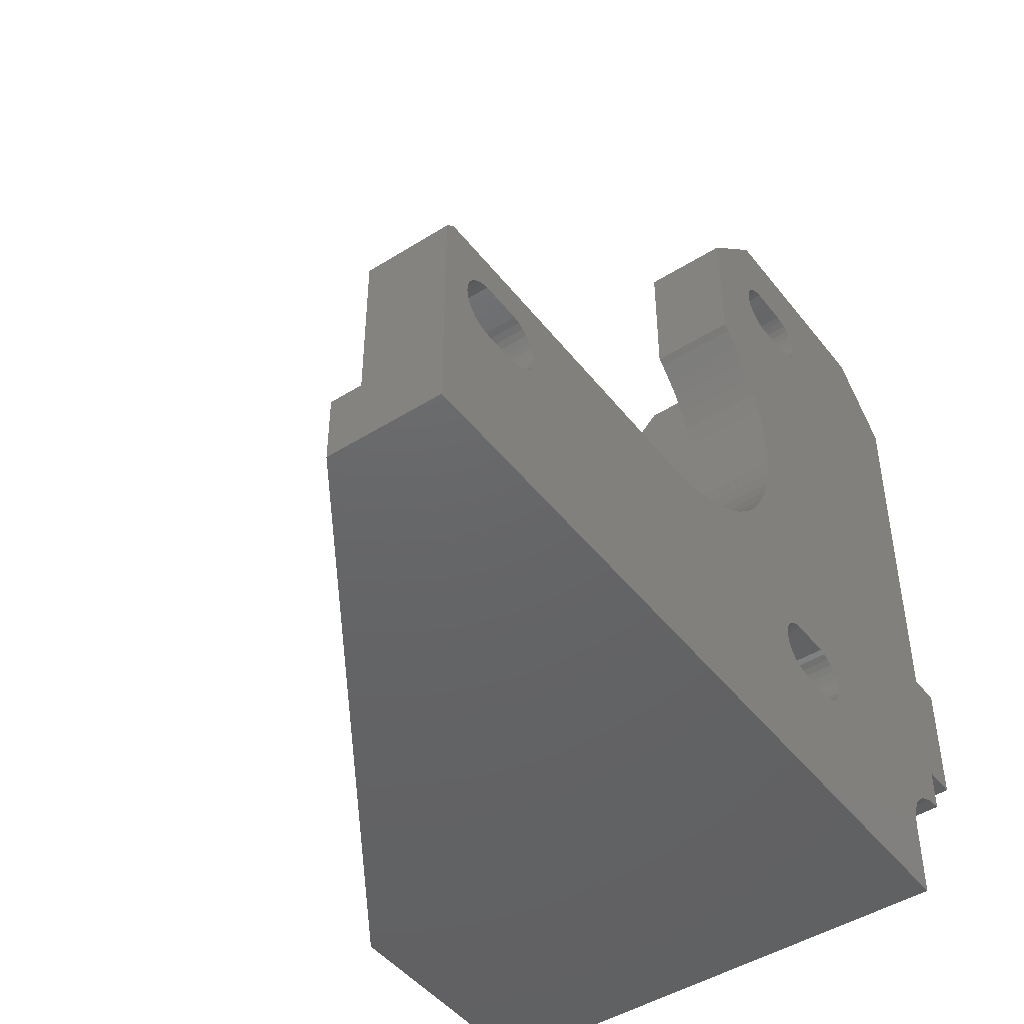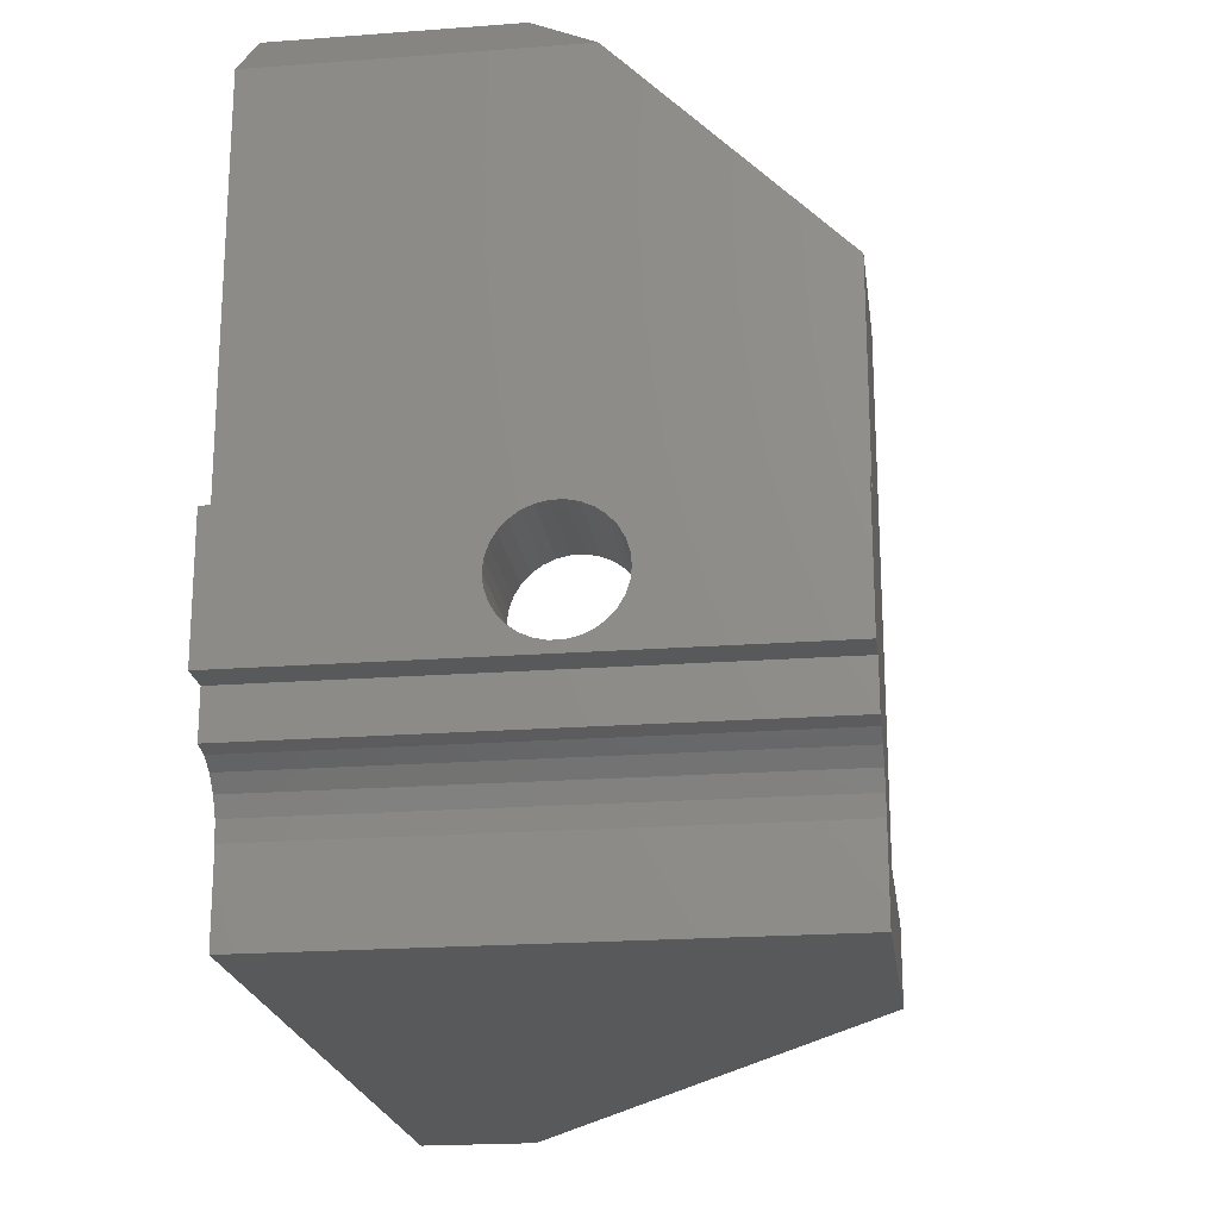
<metadata>
{"format":"stl","ext":"stl","renderer":"f3d","projection":"perspective","resolution":1024,"background":"white","views":[{"elev":-46.2,"azim":125.7,"up":"+Y"},{"elev":-21.0,"azim":-82.3,"up":"+Y"}]}
</metadata>
<code>
# stl→obj: 398 verts, 808 faces
v -2 11.15 0
v -2 11.15 29.5
v -2 11.77 16.34
v -2 11.77 15.66
v -2 11.91 15
v -2 12.19 14.38
v -2 18.85 0
v 0 11.15 0
v -2 11.91 17
v -2 12.19 17.62
v -2 12.58 18.17
v -2 13.09 18.63
v -2 13.68 18.97
v -2 14.32 19.18
v -2 15 19.25
v -2 15.68 19.18
v -2 16.32 18.97
v -2 18.85 29.5
v 0 11.15 29.5
v 4.4 11.77 15.66
v 4.4 11.77 16.34
v 4.4 11.91 15
v 4.4 11.91 17
v -2 12.58 13.83
v 4.4 12.19 14.38
v 4.4 12.19 17.62
v -2 13.09 13.37
v 4.4 12.58 13.83
v 4.4 12.58 18.17
v -2 13.68 13.03
v 4.4 13.09 13.37
v 4.4 13.09 18.63
v -2 14.32 12.82
v 4.4 13.68 13.03
v 4.4 13.68 18.97
v -2 15 12.75
v 4.4 14.32 12.82
v 4.4 14.32 19.18
v -2 15.68 12.82
v 4.4 15 12.75
v 4.4 15 19.25
v -2 16.32 13.03
v 4.4 15.68 12.82
v 4.4 15.68 19.18
v -2 16.91 13.37
v 4.4 16.32 13.03
v -2 16.91 18.63
v 4.4 16.32 18.97
v -2 17.42 13.83
v 4.4 16.91 13.37
v -2 17.42 18.17
v 4.4 16.91 18.63
v -2 17.81 14.38
v 4.4 17.42 13.83
v -2 17.81 17.62
v 4.4 17.42 18.17
v -2 18.09 15
v 4.4 17.81 14.38
v -2 18.09 17
v 4.4 17.81 17.62
v -2 18.23 15.66
v 4.4 18.09 15
v -2 18.23 16.34
v 4.4 18.09 17
v 4.4 18.23 15.66
v 4.4 18.23 16.34
v 0 18.85 0
v 0 18.85 29.5
v 4 46.3 0
v 11.8 40.65 0
v 11.84 40.27 0
v 11.8 9.65 0
v 11.84 9.265 0
v 11.84 10.03 0
v 11.96 39.9 0
v 11.96 8.898 0
v 11.96 10.4 0
v 12.15 39.56 0
v 12.15 8.563 0
v 12.15 10.74 0
v 12.41 39.28 0
v 12.41 8.275 0
v 12.41 11.02 0
v 12.72 39.05 0
v 12.72 8.048 0
v 12.72 11.25 0
v 13.08 38.89 0
v 13.08 7.891 0
v 13.08 11.41 0
v 13.46 38.81 0
v 2.057 7.832 0
v 13.46 11.49 0
v 15.84 38.81 0
v 16.22 38.89 0
v 16.57 39.05 0
v 21.3 42 0
v 17.5 25.3 0
v 17.56 24.14 0
v 17.73 23 0
v 17.56 26.46 0
v 18.01 21.87 0
v 17.73 27.6 0
v 18.4 20.78 0
v 18.01 28.73 0
v 18.89 19.74 0
v 18.4 29.82 0
v 19.49 18.74 0
v 18.89 30.86 0
v 20.18 17.81 0
v 19.49 31.86 0
v 1.082 8.329 0
v 20.96 16.96 0
v 20.18 32.79 0
v 21.81 16.18 0
v 20.96 33.64 0
v 22.74 15.49 0
v 23.74 14.89 0
v 24.78 14.4 0
v 25.87 14.01 0
v 27 13.73 0
v 28.14 13.56 0
v 29.3 13.5 0
v 49.8 13.5 0
v 50.3 13 0
v 1.082 8.329 29.5
v 2.057 7.832 29.5
v 2.832 7.057 29.5
v 8 4 29.5
v 8 30.3 29.5
v 0 42.3 0
v 0 30.3 29.5
v 0 42.3 17.5
v 4 46.3 13.5
v 0 8.5 0
v 0 8.5 29.5
v 11.8 40.65 5
v 11.84 41.03 0
v 11.84 40.27 5
v 11.84 41.03 5
v 11.8 9.65 5
v 11.84 10.03 5
v 11.84 9.265 5
v 11.96 10.4 5
v 11.96 39.9 5
v 11.96 41.4 0
v 11.96 41.4 5
v 11.96 8.898 5
v 12.15 10.74 5
v 12.15 39.56 5
v 12.15 41.74 0
v 12.15 41.74 5
v 12.15 8.563 5
v 12.41 11.02 5
v 18.4 20.78 5
v 12.41 39.28 5
v 17.5 25.3 5
v 12.41 42.02 0
v 12.41 42.02 5
v 12.41 8.275 5
v 12.72 11.25 5
v 12.72 39.05 5
v 12.72 42.25 0
v 12.72 42.25 5
v 17 46.3 5
v 12.72 8.048 5
v 13.08 11.41 5
v 18.89 19.74 5
v 13.08 38.89 5
v 13.08 42.41 0
v 13.08 42.41 5
v 13.08 7.891 5
v 13.46 11.49 5
v 13.46 38.81 5
v 13.46 42.49 0
v 13.46 42.49 5
v 13.46 7.81 0
v 13.46 7.81 5
v 15.84 11.49 0
v 15.84 11.49 5
v 20.96 16.96 5
v 19.49 18.74 5
v 20.18 17.81 5
v 15.84 38.81 5
v 15.84 42.49 0
v 17 46.3 0
v 15.84 42.49 5
v 15.84 7.81 0
v 50.3 0 0
v 15.84 7.81 5
v 16.22 11.41 0
v 16.22 11.41 5
v 21.81 16.18 5
v 16.22 38.89 5
v 16.22 42.41 0
v 16.22 42.41 5
v 16.22 7.891 0
v 16.22 7.891 5
v 16.57 11.25 0
v 16.57 11.25 5
v 16.57 39.05 5
v 16.57 42.25 0
v 16.57 42.25 5
v 16.57 8.048 0
v 16.57 8.048 5
v 16.89 11.02 0
v 16.89 11.02 5
v 22.74 15.49 5
v 16.89 39.28 0
v 16.89 39.28 5
v 16.89 42.02 0
v 16.89 42.02 5
v 16.89 8.275 0
v 16.89 8.275 5
v 50.3 4 5
v 17.15 10.74 0
v 17.15 10.74 5
v 17.15 39.56 0
v 17.15 39.56 5
v 17.15 41.74 0
v 17.15 41.74 5
v 17.15 8.563 0
v 17.15 8.563 5
v 17.34 41.4 0
v 17.46 41.03 0
v 17.5 40.65 0
v 17.34 41.4 5
v 21.3 42 5
v 17.34 10.4 0
v 17.34 10.4 5
v 23.74 14.89 5
v 17.34 39.9 0
v 17.34 39.9 5
v 17.34 8.898 0
v 42.8 9.65 0
v 42.84 9.265 0
v 42.84 10.03 0
v 42.96 8.898 0
v 42.96 10.4 0
v 43.15 8.563 0
v 43.15 10.74 0
v 43.41 11.02 0
v 43.73 11.25 0
v 44.08 11.41 0
v 44.46 11.49 0
v 17.34 8.898 5
v 17.46 10.03 0
v 17.46 10.03 5
v 24.78 14.4 5
v 17.46 40.27 0
v 17.46 40.27 5
v 17.56 26.46 5
v 17.73 27.6 5
v 17.46 41.03 5
v 17.46 9.265 0
v 17.46 9.265 5
v 17.5 9.65 0
v 17.5 9.65 5
v 17.5 40.65 5
v 17.56 24.14 5
v 17.73 23 5
v 18.01 21.87 5
v 18.01 28.73 5
v 18 0 29.5
v 50.3 0 6.881
v 50.3 4 6.881
v 18 4 29.5
v 18.4 29.82 5
v 18.89 30.86 5
v 19.49 31.86 5
v 20.18 32.79 5
v 2.832 7.057 0
v 3.329 6.082 0
v 3.329 6.082 29.5
v 20.96 33.64 5
v 21.3 33.96 0
v 21.3 33.96 5
v 25.87 14.01 5
v 27 13.73 5
v 28.14 13.56 5
v 29.3 13.5 5
v 42.8 9.65 5
v 42.84 10.03 5
v 42.96 10.4 5
v 42.84 9.265 5
v 43.15 10.74 5
v 42.96 8.898 5
v 43.41 11.02 5
v 43.15 8.563 5
v 43.73 11.25 5
v 43.41 8.275 5
v 44.08 11.41 5
v 43.73 8.048 5
v 49.8 13.5 5
v 44.08 7.891 5
v 3.5 5 0
v 3.5 5 29.5
v 3.5 0 0
v 3.5 0 29.5
v 8 46.3 5
v 8 46.3 13.5
v 4.4 10.69 12.12
v 4.4 11.59 11.31
v 8 10.69 12.12
v 8 9.977 13.1
v 4.4 10.69 19.88
v 4.4 11.59 20.69
v 8 11.59 20.69
v 4.4 13.79 21.67
v 8 10.69 19.88
v 4.4 12.64 10.7
v 8 11.59 11.31
v 4.4 12.64 21.3
v 8 12.64 21.3
v 4.4 13.79 10.33
v 8 12.64 10.7
v 8 13.79 21.67
v 4.4 15 10.2
v 8 13.79 10.33
v 4.4 15 21.8
v 8 15 21.8
v 4.4 16.21 21.67
v 4.4 20.77 15.39
v 4.4 17.36 21.3
v 4.4 18.41 20.69
v 4.4 19.31 19.88
v 4.4 20.02 18.9
v 4.4 20.52 17.79
v 4.4 20.77 16.61
v 4.4 16.21 10.33
v 8 15 10.2
v 8 16.21 10.33
v 4.4 17.36 10.7
v 8 17.36 10.7
v 8 16.21 21.67
v 4.4 18.41 11.31
v 8 18.41 11.31
v 8 17.36 21.3
v 4.4 19.31 12.12
v 4.4 20.52 14.21
v 4.4 20.02 13.1
v 8 19.31 12.12
v 8 18.41 20.69
v 8 20.02 13.1
v 8 19.31 19.88
v 8 20.52 14.21
v 8 20.02 18.9
v 8 20.77 15.39
v 8 20.52 17.79
v 8 20.77 16.61
v 4.4 9.232 15.39
v 4.4 9.232 16.61
v 8 9.232 16.61
v 4.4 9.484 14.21
v 8 9.232 15.39
v 4.4 9.484 17.79
v 8 9.484 17.79
v 4.4 9.977 13.1
v 8 9.484 14.21
v 4.4 9.977 18.9
v 8 9.977 18.9
v 43.41 8.275 0
v 43.73 8.048 0
v 44.08 7.891 0
v 44.46 11.49 5
v 44.46 7.81 0
v 44.46 7.81 5
v 46.84 11.49 0
v 46.84 11.49 5
v 46.84 7.81 0
v 46.84 7.81 5
v 47.22 11.41 0
v 47.22 11.41 5
v 47.22 7.891 0
v 47.22 7.891 5
v 47.58 11.25 0
v 47.58 11.25 5
v 47.58 8.048 0
v 47.58 8.048 5
v 47.89 11.02 0
v 47.89 11.02 5
v 47.89 8.275 0
v 47.89 8.275 5
v 48.15 10.74 0
v 48.15 10.74 5
v 48.15 8.563 0
v 48.15 8.563 5
v 48.34 10.4 0
v 48.34 10.4 5
v 48.34 8.898 0
v 48.34 8.898 5
v 48.46 10.03 0
v 48.46 10.03 5
v 48.46 9.265 0
v 48.46 9.265 5
v 48.5 9.65 0
v 48.5 9.65 5
v 50.3 13 5
v 8 4 5
f 1 2 3
f 1 4 5
f 1 3 4
f 1 5 6
f 1 6 7
f 1 7 8
f 1 8 2
f 2 9 3
f 2 10 9
f 2 11 10
f 2 12 11
f 2 13 12
f 2 14 13
f 2 15 14
f 2 16 15
f 2 17 16
f 2 18 17
f 2 8 19
f 2 19 18
f 4 3 20
f 4 20 5
f 3 9 21
f 3 21 20
f 5 20 22
f 5 22 6
f 9 10 23
f 9 23 21
f 6 24 7
f 6 22 25
f 6 25 24
f 10 11 26
f 10 26 23
f 24 27 7
f 24 25 28
f 24 28 27
f 11 12 29
f 11 29 26
f 27 30 7
f 27 28 31
f 27 31 30
f 12 13 32
f 12 32 29
f 30 33 7
f 30 31 34
f 30 34 33
f 13 14 35
f 13 35 32
f 33 36 7
f 33 34 37
f 33 37 36
f 14 15 38
f 14 38 35
f 36 39 7
f 36 37 40
f 36 40 39
f 15 16 41
f 15 41 38
f 39 42 7
f 39 40 43
f 39 43 42
f 16 17 44
f 16 44 41
f 42 45 7
f 42 43 46
f 42 46 45
f 17 47 48
f 17 18 47
f 17 48 44
f 45 49 7
f 45 46 50
f 45 50 49
f 47 51 52
f 47 18 51
f 47 52 48
f 49 53 7
f 49 50 54
f 49 54 53
f 51 55 56
f 51 18 55
f 51 56 52
f 53 57 7
f 53 54 58
f 53 58 57
f 55 59 60
f 55 18 59
f 55 60 56
f 57 61 7
f 57 58 62
f 57 62 61
f 59 63 64
f 59 18 63
f 59 64 60
f 61 63 18
f 61 18 7
f 61 62 65
f 61 65 63
f 63 65 66
f 63 66 64
f 7 18 67
f 7 67 8
f 18 19 68
f 18 68 67
f 8 67 69
f 8 70 71
f 8 72 73
f 8 74 72
f 8 71 75
f 8 73 76
f 8 77 74
f 8 75 78
f 8 76 79
f 8 80 77
f 8 78 81
f 8 79 82
f 8 83 80
f 8 81 84
f 8 82 85
f 8 86 83
f 8 84 87
f 8 85 88
f 8 89 86
f 8 87 90
f 8 88 91
f 8 92 89
f 8 90 93
f 8 93 94
f 8 94 95
f 8 95 96
f 8 97 98
f 8 98 99
f 8 100 97
f 8 99 101
f 8 102 100
f 8 101 103
f 8 104 102
f 8 103 105
f 8 106 104
f 8 105 107
f 8 108 106
f 8 107 109
f 8 110 108
f 8 91 111
f 8 109 112
f 8 113 110
f 8 112 114
f 8 115 113
f 8 96 115
f 8 114 116
f 8 116 117
f 8 117 118
f 8 118 119
f 8 119 120
f 8 120 121
f 8 121 122
f 8 122 123
f 8 69 70
f 8 123 124
f 8 124 92
f 19 125 126
f 19 126 127
f 19 127 128
f 19 129 68
f 19 128 129
f 67 68 130
f 67 130 69
f 68 131 130
f 68 129 131
f 131 132 130
f 131 129 132
f 130 132 69
f 132 133 69
f 132 129 133
f 134 8 111
f 134 135 8
f 134 111 135
f 135 19 8
f 135 111 125
f 135 125 19
f 111 91 125
f 125 91 126
f 70 136 71
f 70 137 136
f 136 138 71
f 136 137 139
f 72 140 73
f 72 74 140
f 140 74 141
f 140 142 73
f 74 77 141
f 141 77 143
f 71 138 75
f 138 144 75
f 137 145 139
f 139 145 146
f 73 142 76
f 142 147 76
f 77 80 143
f 143 80 148
f 75 144 78
f 144 149 78
f 145 150 146
f 146 150 151
f 76 147 79
f 147 152 79
f 80 83 148
f 148 83 153
f 148 153 154
f 78 149 81
f 149 155 81
f 149 156 155
f 150 157 151
f 151 157 158
f 79 152 82
f 152 159 82
f 83 86 153
f 153 86 160
f 153 160 154
f 81 155 84
f 155 161 84
f 155 156 161
f 157 162 158
f 158 162 163
f 158 163 164
f 82 159 85
f 159 165 85
f 86 89 160
f 160 89 166
f 160 166 167
f 160 167 154
f 84 161 87
f 161 168 87
f 161 156 168
f 162 169 163
f 163 169 170
f 163 170 164
f 85 165 88
f 165 171 88
f 89 92 166
f 166 92 172
f 166 172 167
f 87 168 90
f 168 173 90
f 168 156 173
f 169 174 170
f 170 174 175
f 170 175 164
f 88 171 176
f 171 177 176
f 92 178 172
f 92 124 178
f 172 178 179
f 172 179 180
f 172 181 167
f 172 182 181
f 172 180 182
f 90 173 93
f 173 183 93
f 173 156 183
f 174 184 175
f 174 185 184
f 175 184 186
f 175 186 164
f 176 177 187
f 176 187 188
f 177 189 187
f 178 190 179
f 178 124 190
f 179 190 191
f 179 191 192
f 179 192 180
f 93 183 94
f 183 193 94
f 183 156 193
f 184 194 186
f 184 185 194
f 186 194 195
f 186 195 164
f 187 189 196
f 187 196 188
f 189 197 196
f 190 198 191
f 190 124 198
f 191 198 199
f 191 199 192
f 94 193 95
f 193 200 95
f 193 156 200
f 194 201 195
f 194 185 201
f 195 201 202
f 195 202 164
f 196 197 203
f 196 203 188
f 197 204 203
f 198 205 199
f 198 124 205
f 199 205 206
f 199 206 207
f 199 207 192
f 95 200 208
f 95 208 96
f 200 209 208
f 200 156 209
f 201 210 202
f 201 185 210
f 202 210 211
f 202 211 164
f 203 204 212
f 203 212 188
f 204 213 212
f 204 214 213
f 205 215 206
f 205 124 215
f 206 215 216
f 206 216 207
f 208 209 217
f 208 217 96
f 209 218 217
f 209 156 218
f 210 185 219
f 210 219 211
f 211 219 220
f 211 220 164
f 212 213 221
f 212 221 188
f 213 222 221
f 213 214 222
f 185 164 96
f 185 223 219
f 185 224 223
f 185 225 224
f 185 96 225
f 164 220 226
f 164 226 227
f 164 227 96
f 215 228 216
f 215 124 228
f 216 228 229
f 216 229 230
f 216 230 207
f 217 218 231
f 217 231 96
f 218 232 231
f 218 156 232
f 219 223 220
f 220 223 226
f 221 222 233
f 221 233 124
f 221 234 235
f 221 236 234
f 221 235 237
f 221 238 236
f 221 237 239
f 221 240 238
f 221 239 188
f 221 241 240
f 221 242 241
f 221 243 242
f 221 244 243
f 221 124 244
f 222 245 233
f 222 214 245
f 228 246 229
f 228 124 246
f 229 246 247
f 229 247 248
f 229 248 230
f 231 232 249
f 231 249 96
f 232 250 249
f 232 156 251
f 232 251 252
f 232 252 250
f 223 224 226
f 226 224 253
f 226 253 227
f 233 245 254
f 233 254 124
f 245 255 254
f 245 214 255
f 246 256 247
f 246 124 256
f 247 256 257
f 247 257 248
f 249 250 225
f 249 225 96
f 250 258 225
f 250 252 258
f 224 225 253
f 253 225 258
f 253 258 227
f 254 255 256
f 254 256 124
f 255 257 256
f 255 214 257
f 97 156 98
f 97 100 156
f 156 259 98
f 156 100 251
f 258 252 227
f 257 214 248
f 98 259 99
f 259 260 99
f 100 102 251
f 251 102 252
f 99 260 101
f 260 261 101
f 102 104 252
f 252 104 262
f 252 262 227
f 263 264 265
f 263 265 266
f 101 261 103
f 261 154 103
f 104 106 262
f 262 106 267
f 262 267 227
f 103 154 105
f 154 167 105
f 106 108 267
f 267 108 268
f 267 268 227
f 105 167 107
f 167 181 107
f 108 110 268
f 268 110 269
f 268 269 227
f 107 181 109
f 181 182 109
f 110 113 269
f 269 113 270
f 269 270 227
f 91 88 176
f 91 176 188
f 91 271 126
f 91 188 271
f 126 271 127
f 271 272 127
f 271 188 272
f 127 272 273
f 127 273 128
f 109 182 112
f 182 180 112
f 113 115 270
f 270 115 274
f 270 274 227
f 112 180 114
f 180 192 114
f 115 275 274
f 115 96 275
f 274 275 276
f 274 276 227
f 275 96 276
f 276 96 227
f 114 192 116
f 192 207 116
f 116 207 117
f 207 230 117
f 117 230 118
f 230 248 118
f 118 248 119
f 248 277 119
f 248 214 277
f 119 277 120
f 277 278 120
f 277 214 278
f 120 278 121
f 278 279 121
f 278 214 279
f 121 279 122
f 279 280 122
f 279 214 280
f 122 280 123
f 280 281 282
f 280 282 283
f 280 284 281
f 280 283 285
f 280 286 284
f 280 285 287
f 280 288 286
f 280 287 289
f 280 290 288
f 280 289 291
f 280 292 290
f 280 291 293
f 280 294 292
f 280 293 123
f 280 214 294
f 272 295 273
f 272 188 295
f 273 295 296
f 273 296 128
f 297 298 295
f 297 295 188
f 297 188 298
f 298 263 296
f 298 296 295
f 298 188 264
f 298 264 263
f 296 263 128
f 69 137 70
f 69 145 137
f 69 150 145
f 69 157 150
f 69 162 157
f 69 169 162
f 69 174 169
f 69 185 174
f 69 133 299
f 69 299 185
f 133 129 300
f 133 300 299
f 301 302 25
f 301 22 20
f 301 25 22
f 301 303 302
f 301 304 303
f 305 306 307
f 305 308 306
f 305 307 309
f 302 28 25
f 302 310 28
f 302 303 311
f 302 311 310
f 306 312 313
f 306 308 312
f 306 313 307
f 23 26 308
f 26 29 308
f 28 310 31
f 29 32 308
f 310 34 31
f 310 314 34
f 310 311 315
f 310 315 314
f 312 308 316
f 312 316 313
f 32 35 308
f 34 314 37
f 35 38 308
f 314 317 37
f 314 315 318
f 314 318 317
f 308 38 41
f 308 41 44
f 308 319 320
f 308 44 48
f 308 321 319
f 308 48 52
f 308 52 322
f 308 323 321
f 308 324 323
f 308 325 324
f 308 326 325
f 308 327 326
f 308 322 328
f 308 328 327
f 308 320 316
f 37 317 40
f 317 43 40
f 317 329 43
f 317 318 330
f 317 330 331
f 317 331 329
f 319 321 320
f 43 329 46
f 329 332 46
f 329 331 333
f 329 333 332
f 321 323 334
f 321 334 320
f 46 332 50
f 50 332 335
f 50 335 54
f 52 56 322
f 332 333 336
f 332 336 335
f 323 324 337
f 323 337 334
f 54 335 58
f 56 60 322
f 58 335 338
f 58 338 62
f 60 64 339
f 60 339 322
f 62 338 340
f 62 340 65
f 64 66 339
f 65 340 66
f 66 340 339
f 335 336 341
f 335 341 338
f 324 325 342
f 324 342 337
f 338 341 343
f 338 343 340
f 325 326 344
f 325 344 342
f 340 343 345
f 340 345 339
f 326 327 346
f 326 346 344
f 339 345 347
f 339 347 322
f 327 328 348
f 327 348 346
f 322 347 349
f 322 349 328
f 328 349 348
f 350 308 351
f 350 351 352
f 350 353 308
f 350 354 353
f 350 352 354
f 351 308 355
f 351 355 356
f 351 356 352
f 353 357 308
f 353 354 358
f 353 358 357
f 355 308 359
f 355 359 360
f 355 360 356
f 357 301 20
f 357 20 21
f 357 21 23
f 357 23 308
f 357 358 304
f 357 304 301
f 359 305 309
f 359 308 305
f 359 309 360
f 234 281 235
f 234 236 281
f 281 236 282
f 281 284 235
f 236 238 282
f 282 238 283
f 235 284 237
f 284 286 237
f 238 240 283
f 283 240 285
f 237 286 239
f 286 288 239
f 240 241 285
f 285 241 287
f 239 288 361
f 239 361 188
f 288 290 361
f 241 242 287
f 287 242 289
f 361 290 362
f 361 362 188
f 290 292 362
f 242 243 289
f 289 243 291
f 362 292 363
f 362 363 188
f 292 294 363
f 243 244 291
f 291 244 364
f 291 364 293
f 363 294 365
f 363 365 188
f 294 366 365
f 294 214 366
f 244 367 364
f 244 124 367
f 364 367 368
f 364 368 293
f 365 366 369
f 365 369 188
f 366 370 369
f 366 214 370
f 367 371 368
f 367 124 371
f 368 371 372
f 368 372 293
f 369 370 373
f 369 373 188
f 370 374 373
f 370 214 374
f 371 375 372
f 371 124 375
f 372 375 376
f 372 376 293
f 373 374 377
f 373 377 188
f 374 378 377
f 374 214 378
f 375 379 376
f 375 124 379
f 376 379 380
f 376 380 293
f 377 378 381
f 377 381 188
f 378 382 381
f 378 214 382
f 379 383 380
f 379 124 383
f 380 383 384
f 380 384 293
f 381 382 385
f 381 385 188
f 382 386 385
f 382 214 386
f 383 387 384
f 383 124 387
f 384 387 388
f 384 388 293
f 385 386 389
f 385 389 188
f 386 390 389
f 386 214 390
f 387 391 388
f 387 124 391
f 388 391 392
f 388 392 293
f 389 390 393
f 389 393 124
f 389 124 188
f 390 394 393
f 390 214 394
f 391 395 392
f 391 124 395
f 392 395 396
f 392 396 214
f 392 214 293
f 393 394 395
f 393 395 124
f 394 396 395
f 394 214 396
f 123 293 124
f 293 397 124
f 293 214 397
f 188 124 264
f 264 124 214
f 264 214 265
f 214 124 397
f 333 299 336
f 337 342 299
f 336 299 341
f 342 344 299
f 341 299 343
f 344 346 299
f 343 299 345
f 346 348 299
f 345 299 347
f 348 349 299
f 347 299 349
f 129 299 300
f 128 263 266
f 128 266 265
f 128 265 214
f 128 309 307
f 128 307 313
f 128 313 316
f 128 316 320
f 128 320 334
f 128 334 337
f 128 337 299
f 128 299 129
f 128 352 356
f 128 356 360
f 128 360 309
f 398 140 141
f 398 141 143
f 398 142 140
f 398 143 299
f 398 147 142
f 398 152 147
f 398 159 152
f 398 165 159
f 398 171 165
f 398 177 171
f 398 189 177
f 398 197 189
f 398 204 197
f 398 214 204
f 398 303 304
f 398 311 303
f 398 315 311
f 398 318 315
f 398 330 318
f 398 331 330
f 398 333 331
f 398 128 214
f 398 299 333
f 398 354 352
f 398 352 128
f 398 358 354
f 398 304 358
f 299 136 139
f 299 138 136
f 299 139 146
f 299 143 148
f 299 144 138
f 299 146 151
f 299 148 154
f 299 149 144
f 299 151 158
f 299 158 164
f 299 164 185
f 299 156 149
f 299 259 156
f 299 260 259
f 299 261 260
f 299 154 261

</code>
